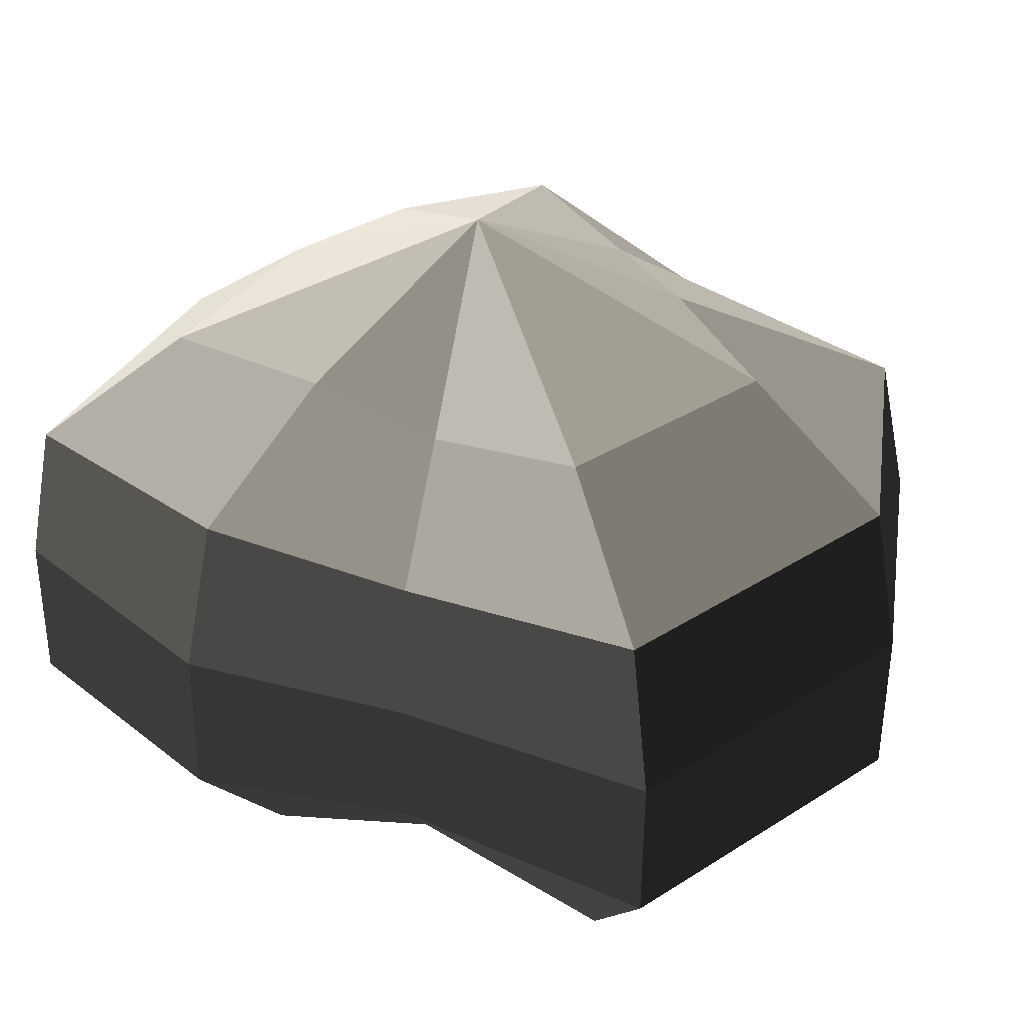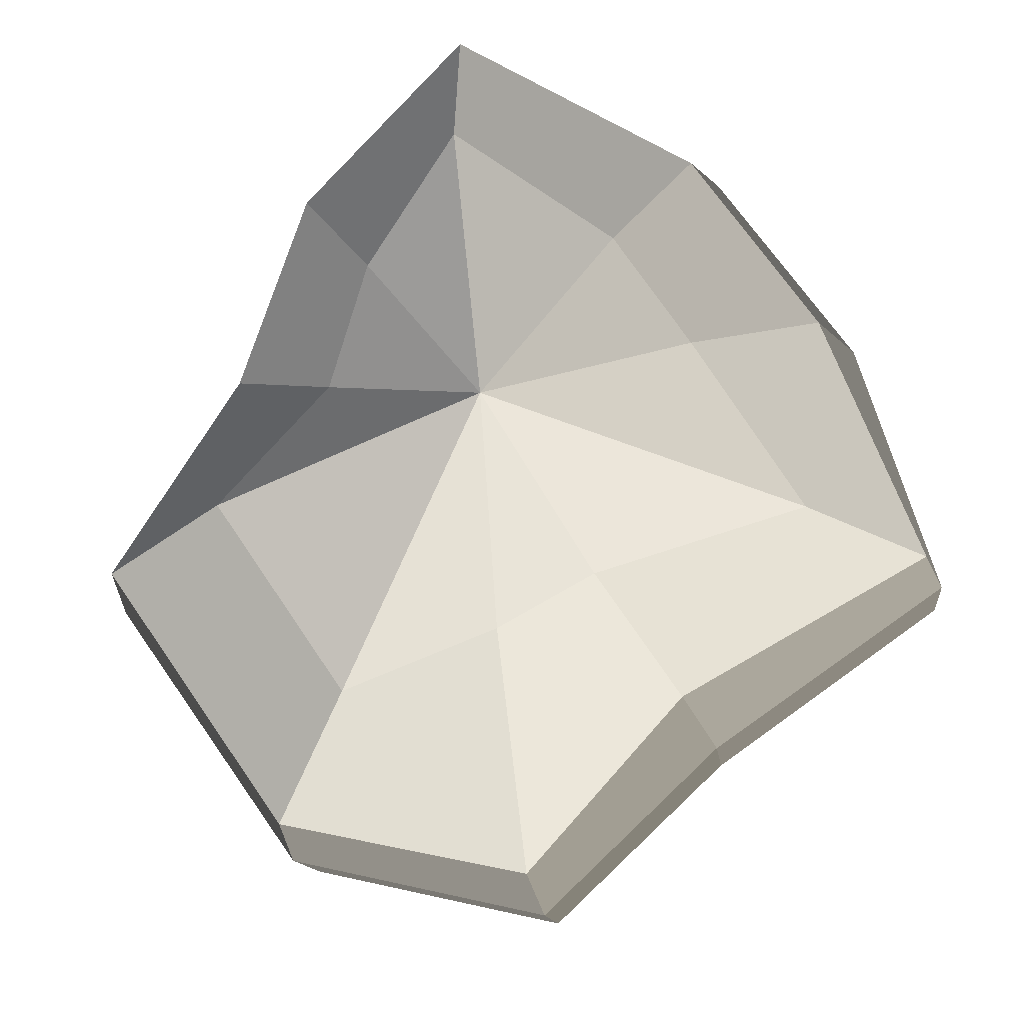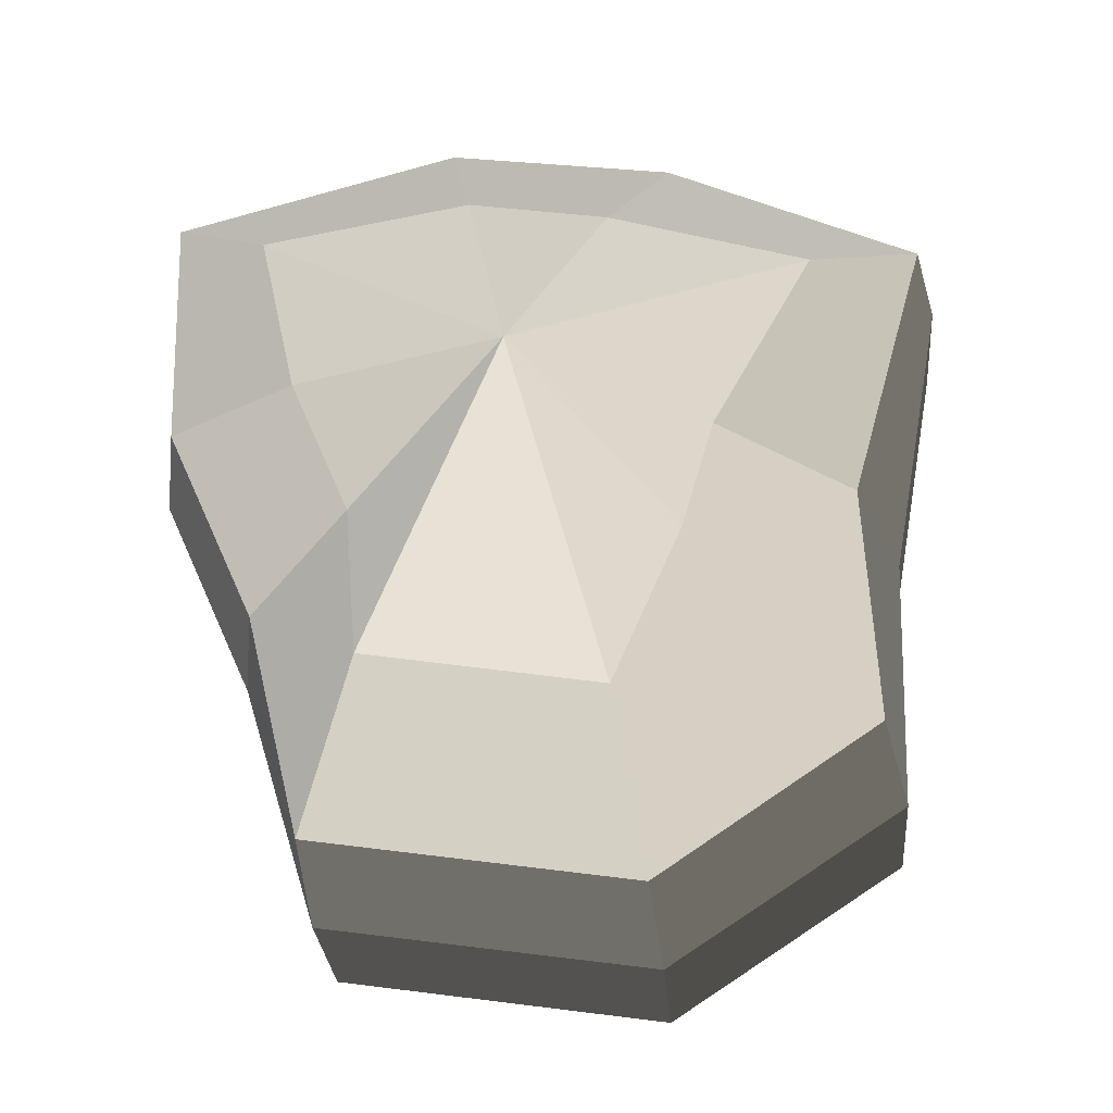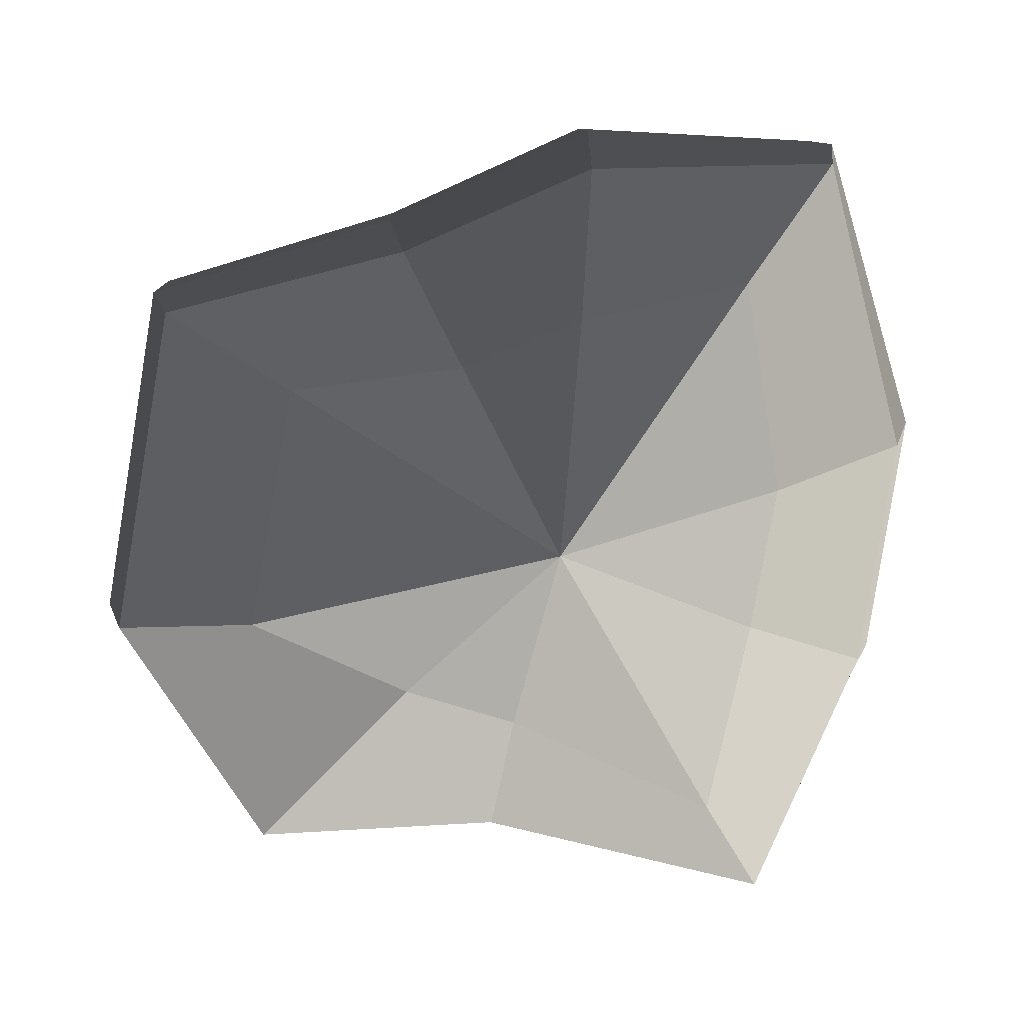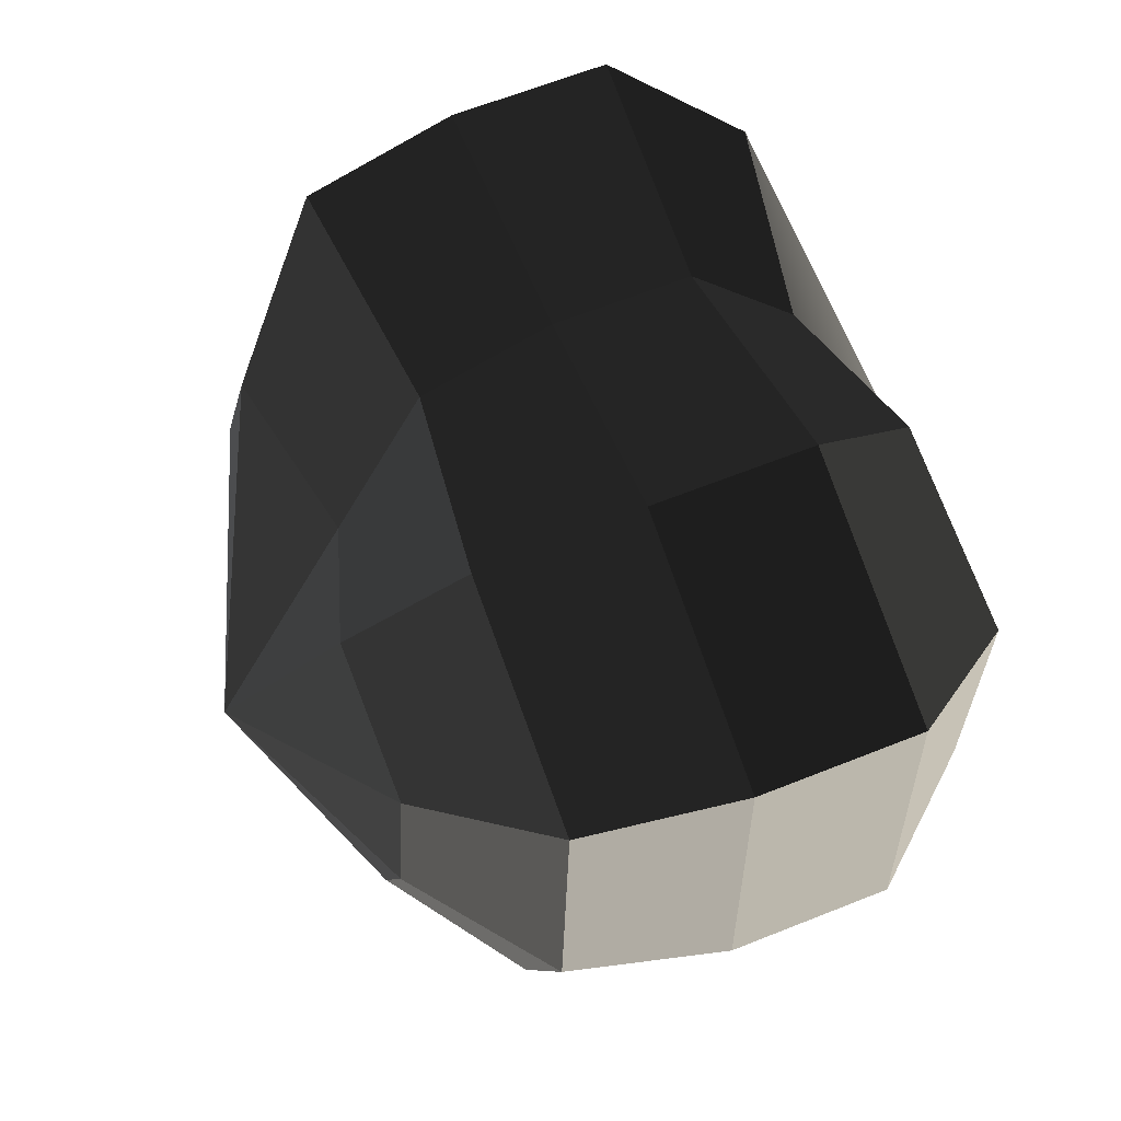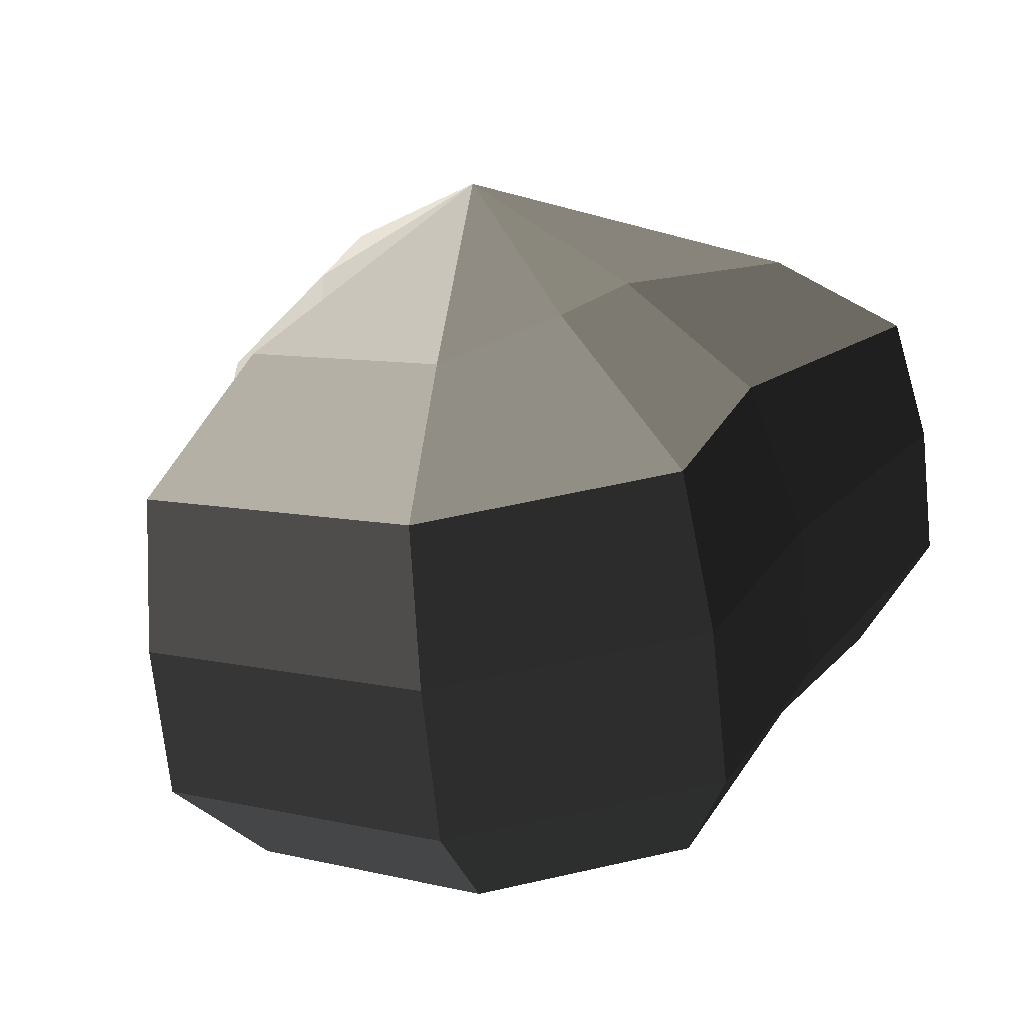
<metadata>
{"format":"obj","ext":"obj","renderer":"f3d","projection":"perspective","resolution":1024,"background":"white","views":[{"elev":29.2,"azim":41.2,"up":"+Y"},{"elev":77.4,"azim":135.0,"up":"+Y"},{"elev":57.3,"azim":89.9,"up":"+Y"},{"elev":14.3,"azim":173.5,"up":"+Z"},{"elev":75.3,"azim":-116.1,"up":"+Z"},{"elev":17.2,"azim":113.9,"up":"+Y"}]}
</metadata>
<code>
v 0.1672 -0.1437 -0.03791
v -0.007945 -0.1706 0.005575
v 0.144 -0.1556 0.08944
v 0.1114 -0.128 -0.1221
v 0.01948 -0.1189 -0.1127
v -0.08793 -0.08544 -0.1465
v -0.1254 -0.1103 -0.04838
v -0.1407 -0.1182 0.03591
v -0.1167 -0.1336 0.1478
v -0.02296 -0.1432 0.1417
v 0.05093 -0.1301 0.1111
v 0.144 -0.1556 0.08944
v 0.1908 -0.1089 0.114
v 0.218 -0.09402 -0.04238
v 0.1672 -0.1437 -0.03791
v 0.1672 -0.1437 -0.03791
v 0.218 -0.09402 -0.04238
v 0.1484 -0.07386 -0.1522
v 0.1114 -0.128 -0.1221
v 0.1114 -0.128 -0.1221
v 0.1484 -0.07386 -0.1522
v 0.03009 -0.0605 -0.1553
v 0.01948 -0.1189 -0.1127
v 0.01948 -0.1189 -0.1127
v 0.03009 -0.0605 -0.1553
v -0.1036 -0.0331 -0.1784
v -0.08793 -0.08544 -0.1465
v -0.08793 -0.08544 -0.1465
v -0.1036 -0.0331 -0.1784
v -0.1639 -0.04955 -0.06427
v -0.1254 -0.1103 -0.04838
v -0.1254 -0.1103 -0.04838
v -0.1639 -0.04955 -0.06427
v -0.1831 -0.06035 0.04904
v -0.1407 -0.1182 0.03591
v -0.1407 -0.1182 0.03591
v -0.1831 -0.06035 0.04904
v -0.1453 -0.08017 0.1866
v -0.1167 -0.1336 0.1478
v -0.1167 -0.1336 0.1478
v -0.1453 -0.08017 0.1866
v -0.02521 -0.09411 0.193
v -0.02296 -0.1432 0.1417
v -0.02296 -0.1432 0.1417
v -0.02521 -0.09411 0.193
v 0.07373 -0.09006 0.1505
v 0.05093 -0.1301 0.1111
v 0.05093 -0.1301 0.1111
v 0.07373 -0.09006 0.1505
v 0.1908 -0.1089 0.114
v 0.144 -0.1556 0.08944
v 0.1908 -0.1089 0.114
v 0.1965 -0.036 0.1199
v 0.2236 -0.02117 -0.03651
v 0.218 -0.09402 -0.04238
v 0.218 -0.09402 -0.04238
v 0.2236 -0.02117 -0.03651
v 0.154 -0.001002 -0.1464
v 0.1484 -0.07386 -0.1522
v 0.1484 -0.07386 -0.1522
v 0.154 -0.001002 -0.1464
v 0.03574 0.01235 -0.1494
v 0.03009 -0.0605 -0.1553
v 0.03009 -0.0605 -0.1553
v 0.03574 0.01235 -0.1494
v -0.0987 0.02945 -0.1734
v -0.1036 -0.0331 -0.1784
v -0.1036 -0.0331 -0.1784
v -0.0987 0.02945 -0.1734
v -0.1582 0.0233 -0.05841
v -0.1639 -0.04955 -0.06427
v -0.1639 -0.04955 -0.06427
v -0.1582 0.0233 -0.05841
v -0.1774 0.0125 0.0549
v -0.1831 -0.06035 0.04904
v -0.1831 -0.06035 0.04904
v -0.1774 0.0125 0.0549
v -0.1396 -0.007322 0.1924
v -0.1453 -0.08017 0.1866
v -0.1453 -0.08017 0.1866
v -0.1396 -0.007322 0.1924
v -0.01955 -0.02125 0.1988
v -0.02521 -0.09411 0.193
v -0.02521 -0.09411 0.193
v -0.01955 -0.02125 0.1988
v 0.07858 -0.02751 0.1555
v 0.07373 -0.09006 0.1505
v 0.07373 -0.09006 0.1505
v 0.07858 -0.02751 0.1555
v 0.1965 -0.036 0.1199
v 0.1908 -0.1089 0.114
v 0.1965 -0.036 0.1199
v 0.189 0.03716 0.1219
v 0.2157 0.05127 -0.02776
v 0.2236 -0.02117 -0.03651
v 0.2236 -0.02117 -0.03651
v 0.2157 0.05127 -0.02776
v 0.1498 0.07005 -0.129
v 0.154 -0.001002 -0.1464
v 0.154 -0.001002 -0.1464
v 0.1498 0.07005 -0.129
v 0.03988 0.08145 -0.1229
v 0.03574 0.01235 -0.1494
v 0.03574 0.01235 -0.1494
v 0.03988 0.08145 -0.1229
v -0.08916 0.08807 -0.1586
v -0.0987 0.02945 -0.1734
v -0.0987 0.02945 -0.1734
v -0.08916 0.08807 -0.1586
v -0.136 0.0917 -0.04319
v -0.1582 0.0233 -0.05841
v -0.1582 0.0233 -0.05841
v -0.136 0.0917 -0.04319
v -0.1541 0.08201 0.05928
v -0.1774 0.0125 0.0549
v -0.1774 0.0125 0.0549
v -0.1541 0.08201 0.05928
v -0.123 0.06361 0.1908
v -0.1396 -0.007322 0.1924
v -0.1396 -0.007322 0.1924
v -0.123 0.06361 0.1908
v -0.01111 0.05157 0.1885
v -0.01955 -0.02125 0.1988
v -0.01955 -0.02125 0.1988
v -0.01111 0.05157 0.1885
v 0.07641 0.03487 0.1486
v 0.07858 -0.02751 0.1555
v 0.07858 -0.02751 0.1555
v 0.07641 0.03487 0.1486
v 0.189 0.03716 0.1219
v 0.1965 -0.036 0.1199
v 0.189 0.03716 0.1219
v 0.1323 0.09716 0.09532
v 0.1528 0.1071 -0.01154
v 0.2157 0.05127 -0.02776
v 0.2157 0.05127 -0.02776
v 0.1528 0.1071 -0.01154
v 0.0829 0.1183 -0.04266
v 0.1498 0.07005 -0.129
v 0.1498 0.07005 -0.129
v 0.0829 0.1183 -0.04266
v 0.0342 0.1253 -0.05712
v 0.03988 0.08145 -0.1229
v 0.03988 0.08145 -0.1229
v 0.0342 0.1253 -0.05712
v -0.05777 0.1225 -0.1038
v -0.08916 0.08807 -0.1586
v -0.08916 0.08807 -0.1586
v -0.05777 0.1225 -0.1038
v -0.07437 0.1322 -0.01298
v -0.136 0.0917 -0.04319
v -0.136 0.0917 -0.04319
v -0.07437 0.1322 -0.01298
v -0.08675 0.1264 0.04978
v -0.1541 0.08201 0.05928
v -0.1541 0.08201 0.05928
v -0.08675 0.1264 0.04978
v -0.07345 0.1143 0.1435
v -0.123 0.06361 0.1908
v -0.123 0.06361 0.1908
v -0.07345 0.1143 0.1435
v 0.001157 0.108 0.1271
v -0.01111 0.05157 0.1885
v -0.01111 0.05157 0.1885
v 0.001157 0.108 0.1271
v 0.05324 0.08684 0.1021
v 0.07641 0.03487 0.1486
v 0.07641 0.03487 0.1486
v 0.05324 0.08684 0.1021
v 0.1323 0.09716 0.09532
v 0.189 0.03716 0.1219
v 0.1323 0.09716 0.09532
v 0.01814 0.1651 0.03261
v 0.1528 0.1071 -0.01154
v 0.1528 0.1071 -0.01154
v 0.01814 0.1651 0.03261
v 0.0829 0.1183 -0.04266
v 0.0829 0.1183 -0.04266
v 0.01814 0.1651 0.03261
v 0.0342 0.1253 -0.05712
v 0.0342 0.1253 -0.05712
v 0.01814 0.1651 0.03261
v -0.05777 0.1225 -0.1038
v -0.05777 0.1225 -0.1038
v 0.01814 0.1651 0.03261
v -0.07437 0.1322 -0.01298
v -0.07437 0.1322 -0.01298
v 0.01814 0.1651 0.03261
v -0.08675 0.1264 0.04978
v -0.08675 0.1264 0.04978
v 0.01814 0.1651 0.03261
v -0.07345 0.1143 0.1435
v -0.07345 0.1143 0.1435
v 0.01814 0.1651 0.03261
v 0.001157 0.108 0.1271
v 0.001157 0.108 0.1271
v 0.01814 0.1651 0.03261
v 0.05324 0.08684 0.1021
v 0.05324 0.08684 0.1021
v 0.01814 0.1651 0.03261
v 0.1323 0.09716 0.09532
g Foliage1_20_4138_135
f 1 3 2
f 4 1 2
f 5 4 2
f 6 5 2
f 7 6 2
f 8 7 2
f 9 8 2
f 10 9 2
f 11 10 2
f 3 11 2
f 12 14 13
f 12 15 14
f 16 18 17
f 16 19 18
f 20 22 21
f 20 23 22
f 24 26 25
f 24 27 26
f 28 30 29
f 28 31 30
f 32 34 33
f 32 35 34
f 36 38 37
f 36 39 38
f 40 42 41
f 40 43 42
f 44 46 45
f 44 47 46
f 48 50 49
f 48 51 50
f 52 54 53
f 52 55 54
f 56 58 57
f 56 59 58
f 60 62 61
f 60 63 62
f 64 66 65
f 64 67 66
f 68 70 69
f 68 71 70
f 72 74 73
f 72 75 74
f 76 78 77
f 76 79 78
f 80 82 81
f 80 83 82
f 84 86 85
f 84 87 86
f 88 90 89
f 88 91 90
f 92 94 93
f 92 95 94
f 96 98 97
f 96 99 98
f 100 102 101
f 100 103 102
f 104 106 105
f 104 107 106
f 108 110 109
f 108 111 110
f 112 114 113
f 112 115 114
f 116 118 117
f 116 119 118
f 120 122 121
f 120 123 122
f 124 126 125
f 124 127 126
f 128 130 129
f 128 131 130
f 132 134 133
f 132 135 134
f 136 138 137
f 136 139 138
f 140 142 141
f 140 143 142
f 144 146 145
f 144 147 146
f 148 150 149
f 148 151 150
f 152 154 153
f 152 155 154
f 156 158 157
f 156 159 158
f 160 162 161
f 160 163 162
f 164 166 165
f 164 167 166
f 168 170 169
f 168 171 170
f 172 174 173
f 175 177 176
f 178 180 179
f 181 183 182
f 184 186 185
f 187 189 188
f 190 192 191
f 193 195 194
f 196 198 197
f 199 201 200

</code>
